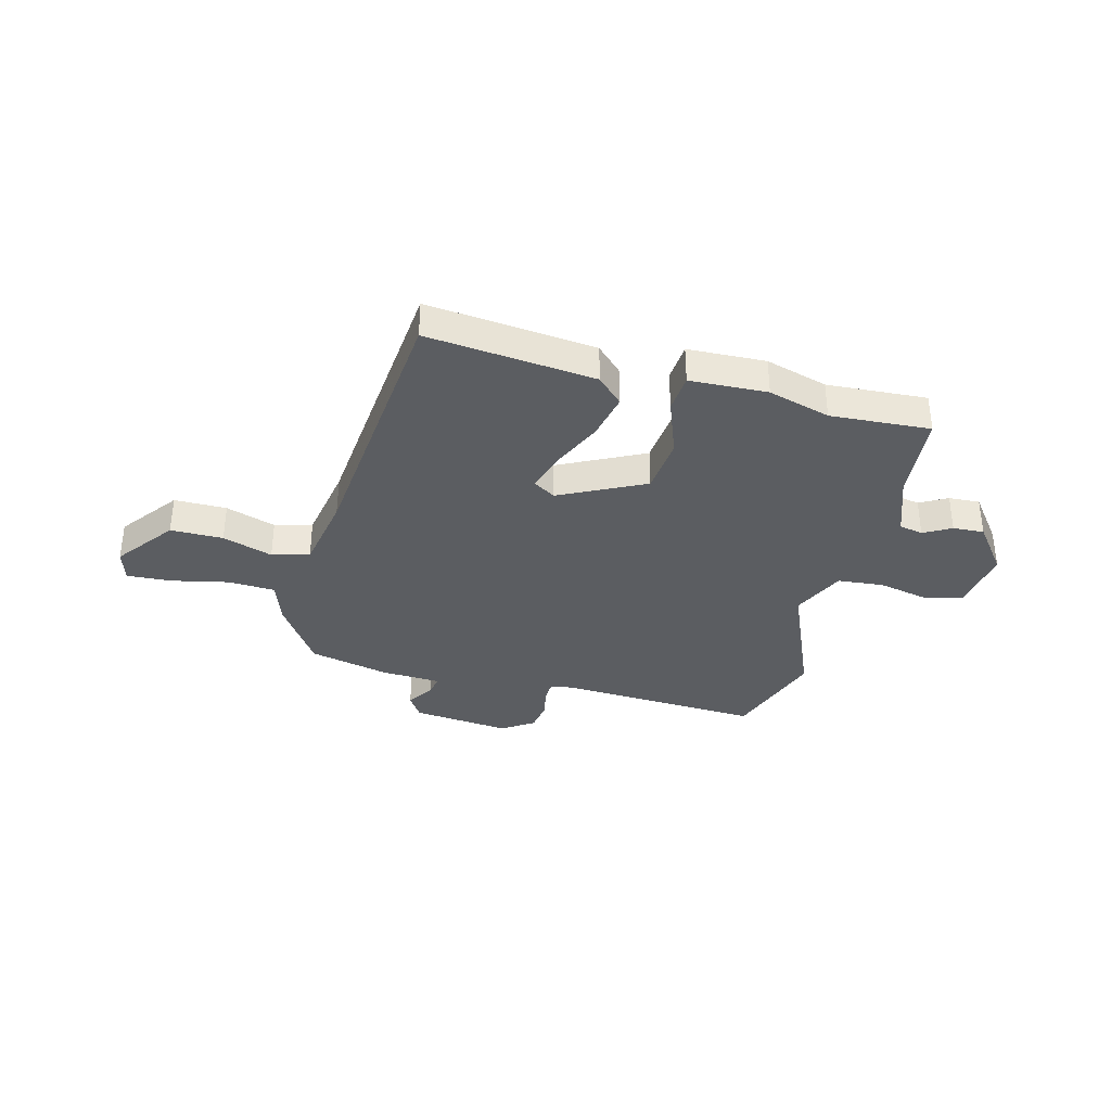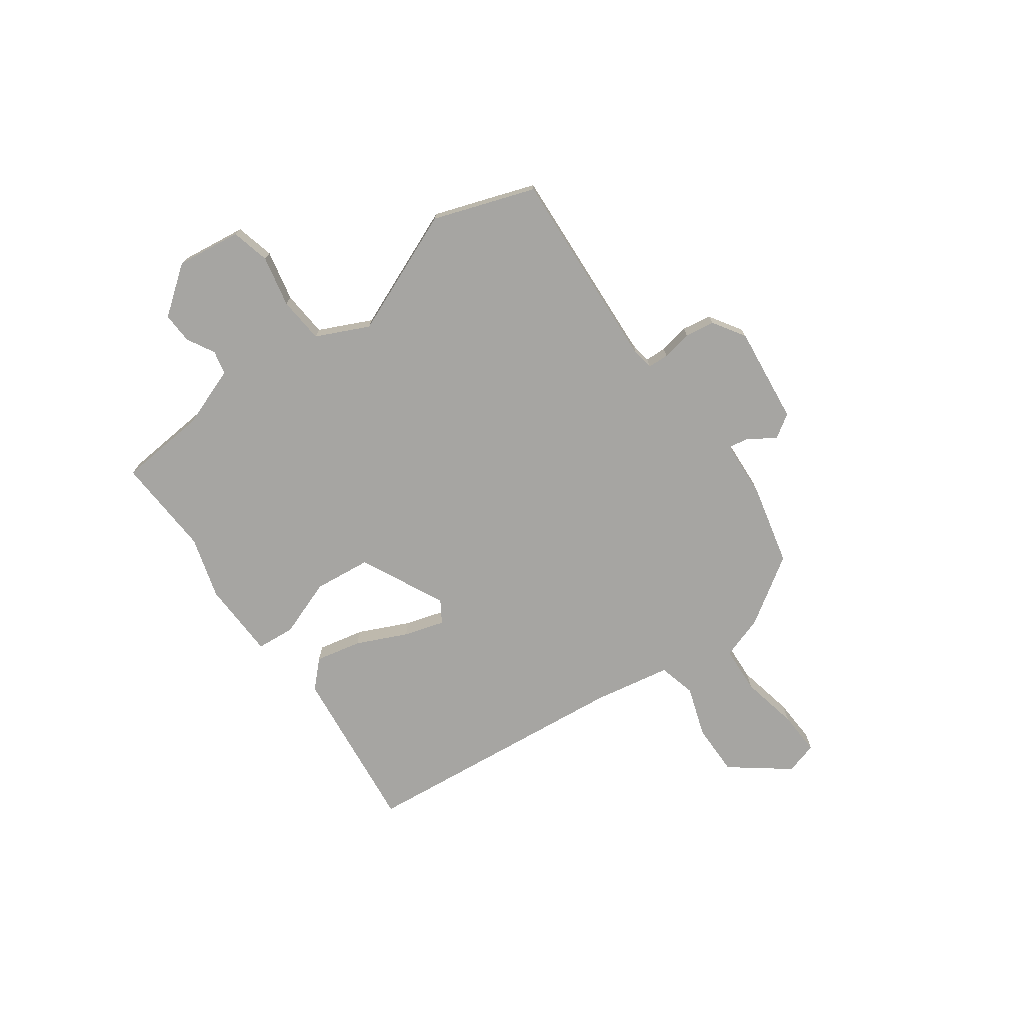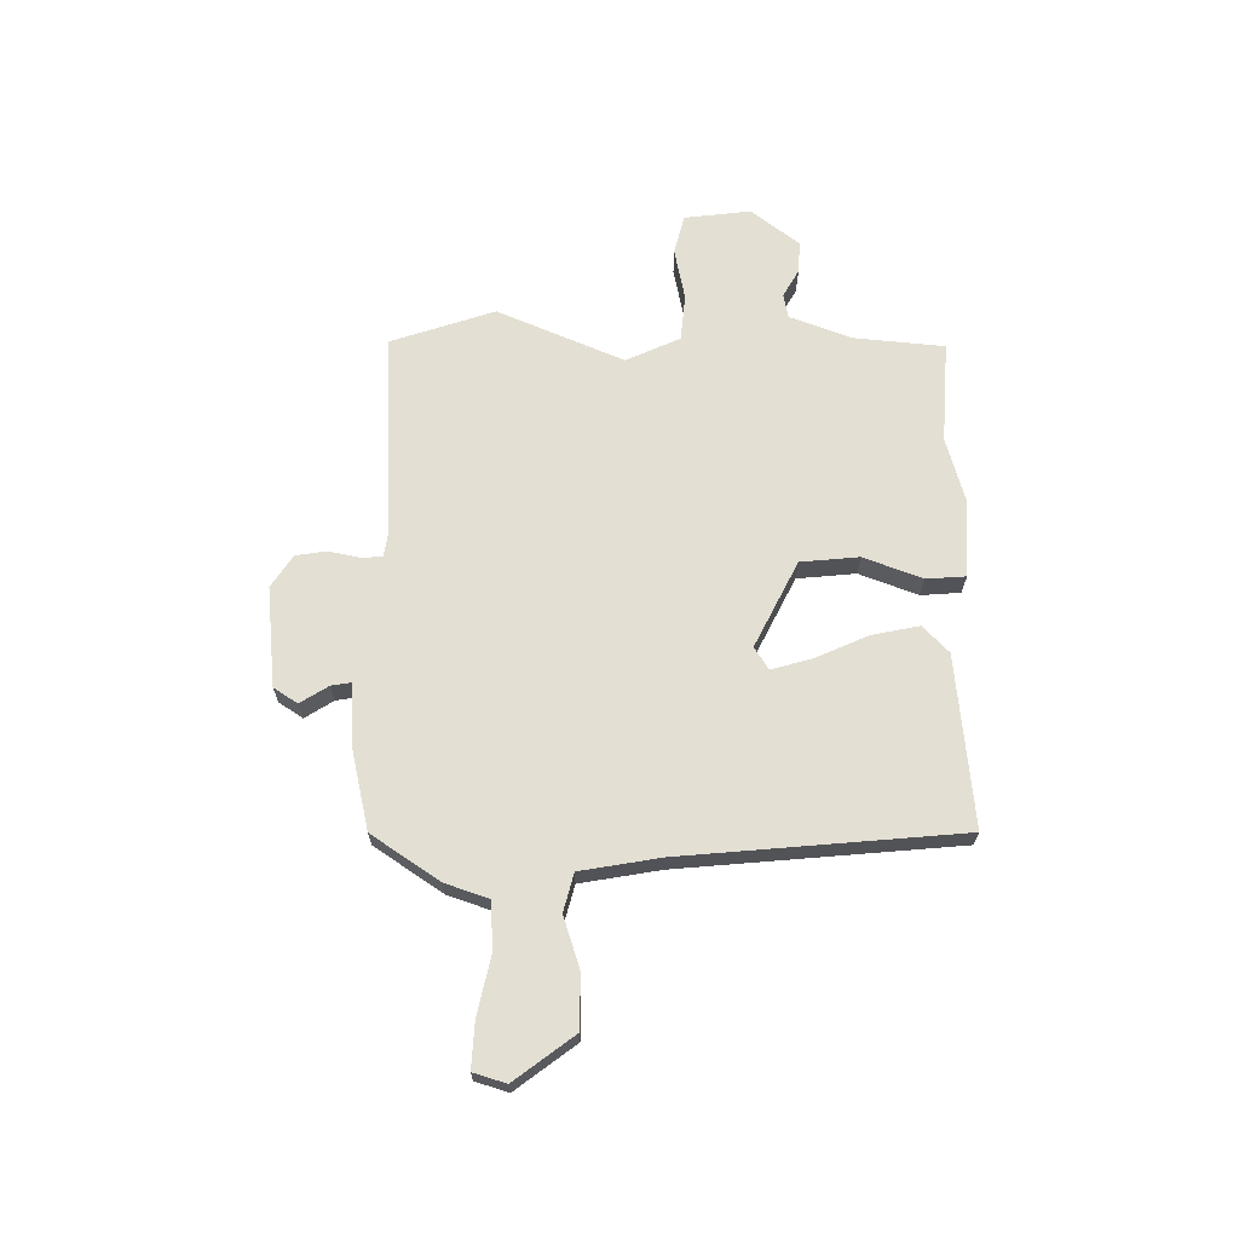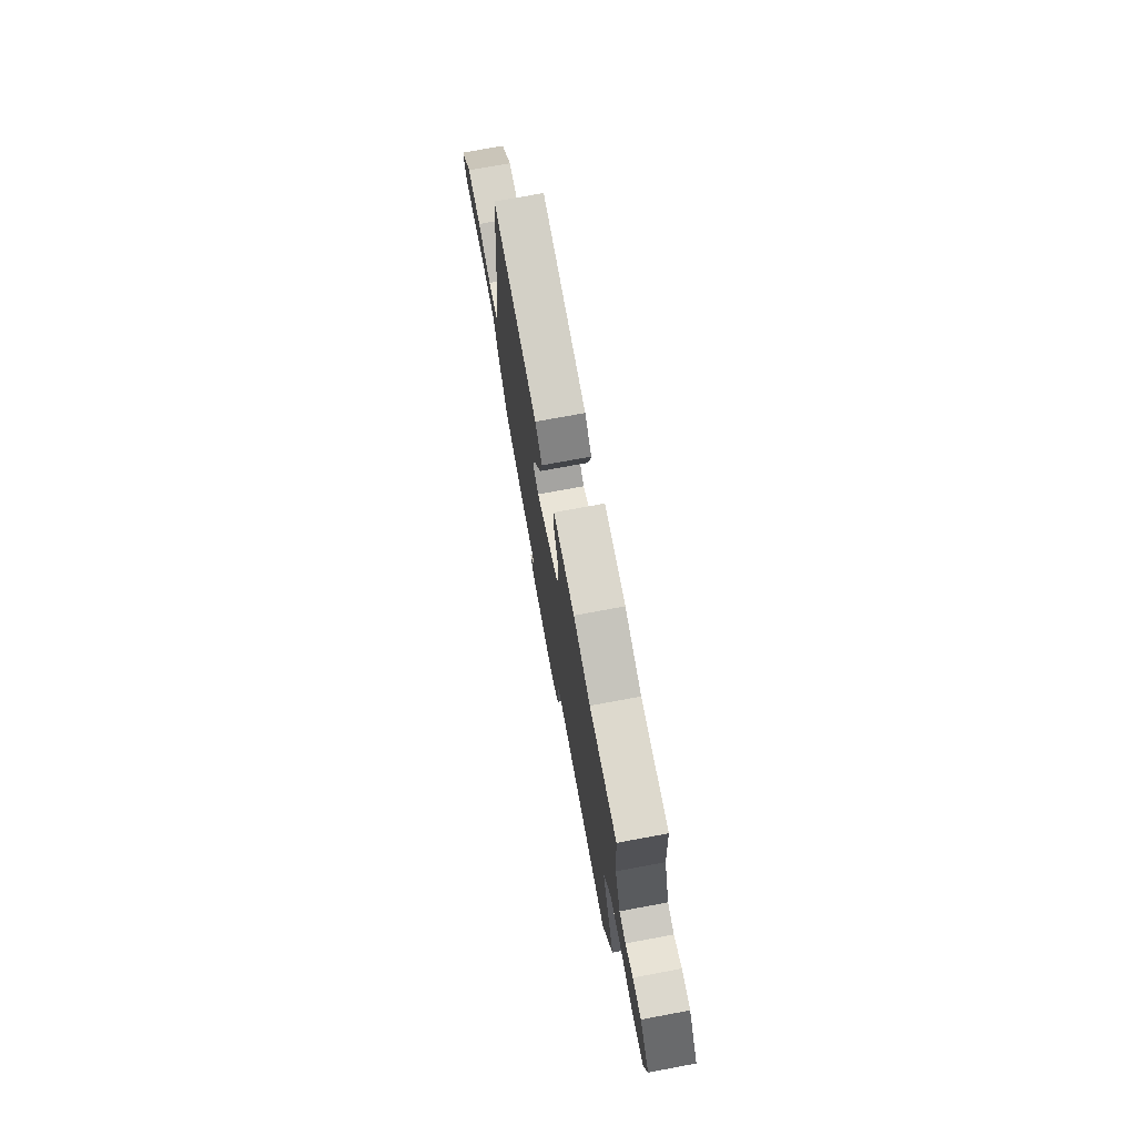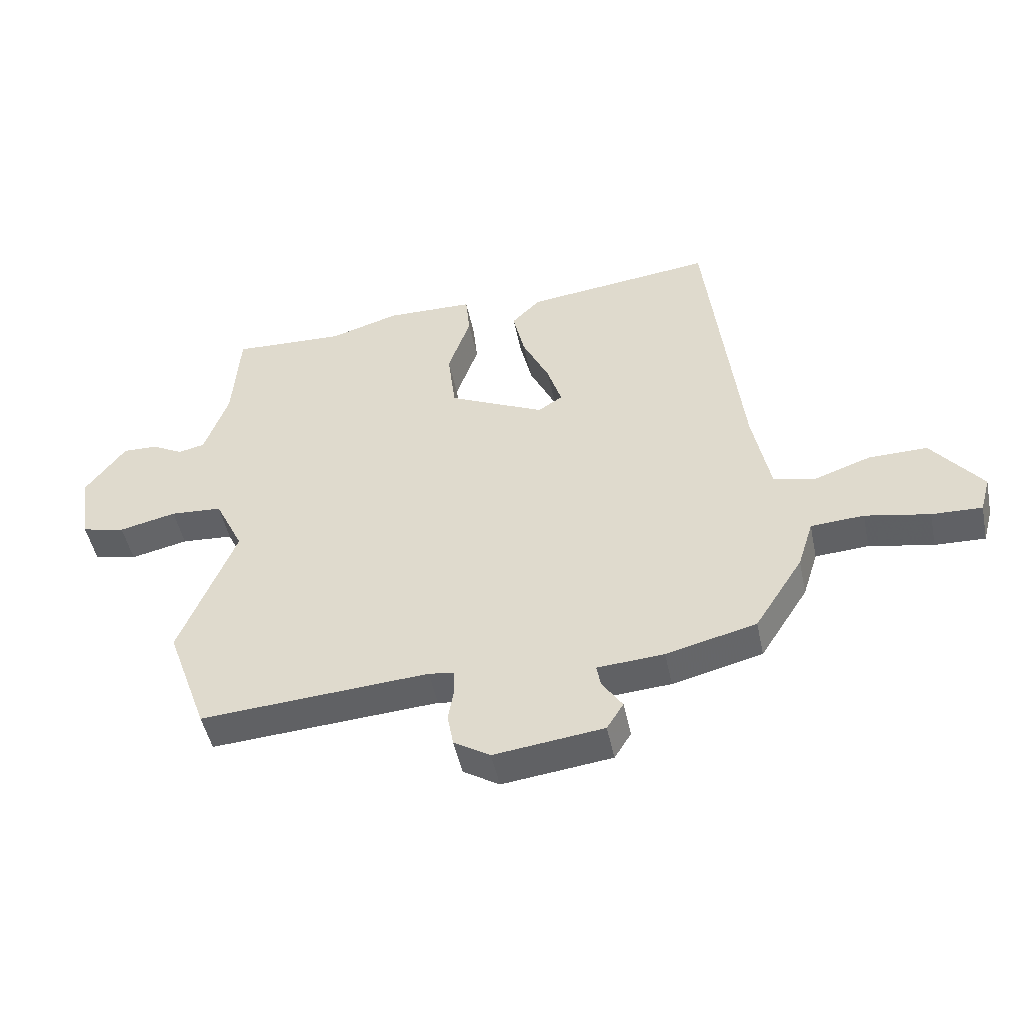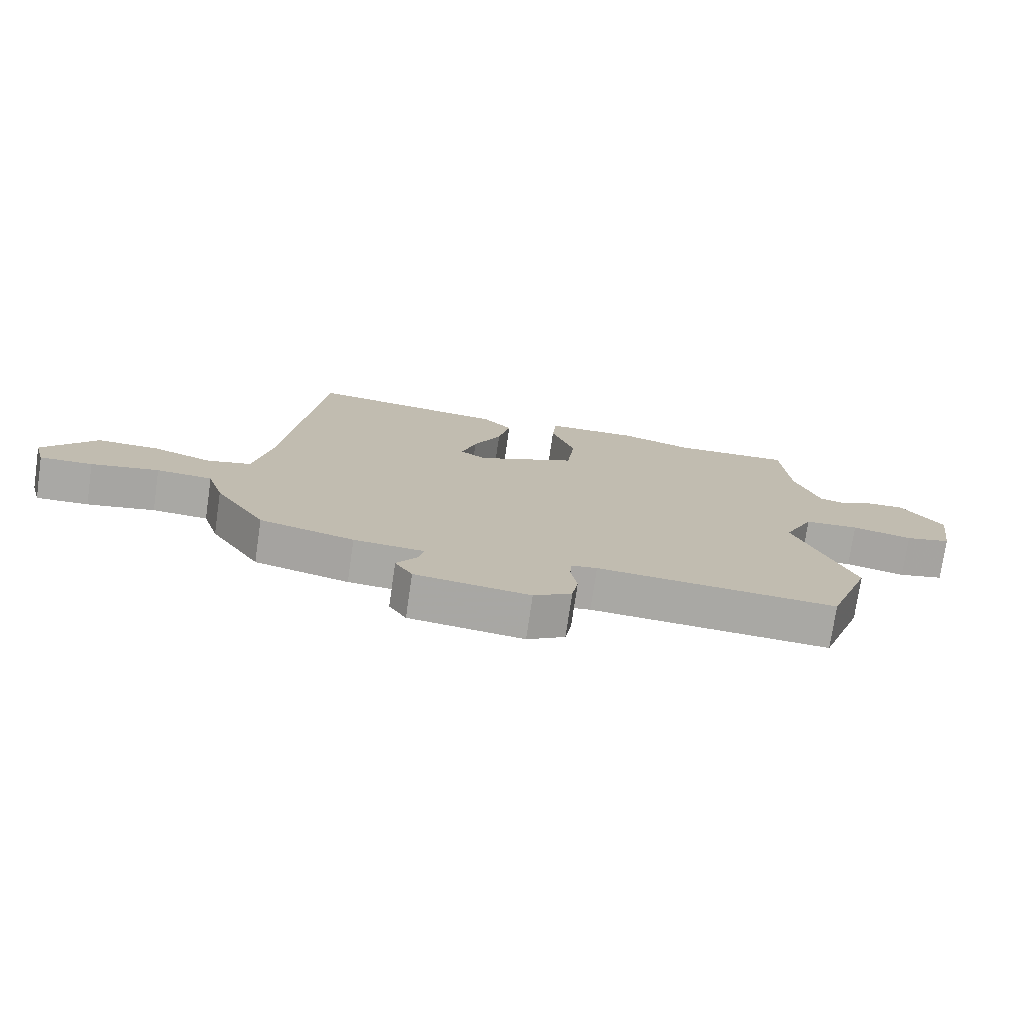
<metadata>
{"format":"obj","ext":"obj","renderer":"f3d","projection":"perspective","resolution":1024,"background":"white","views":[{"elev":-35.4,"azim":-13.5,"up":"+Y"},{"elev":-73.7,"azim":126.4,"up":"+Y"},{"elev":66.9,"azim":-88.2,"up":"+Y"},{"elev":74.3,"azim":79.5,"up":"+Z"},{"elev":-48.4,"azim":-168.3,"up":"+Z"},{"elev":-75.1,"azim":-8.3,"up":"+Z"}]}
</metadata>
<code>
v 0.568 0.07 -0.311
v 0.499 0.07 -0.502
v 0.115 0.07 -0.475
v 0.073 0.07 -0.481
v 0.071 0.07 -0.521
v 0.081 0.07 -0.578
v 0.071 0.07 -0.634
v 0.01 0.07 -0.672
v -0.174 0.07 -0.649
v -0.202 0.07 -0.604
v -0.168 0.07 -0.553
v -0.161 0.07 -0.516
v -0.273 0.07 -0.508
v -0.424 0.07 -0.47
v -0.505 0.07 -0.343
v -0.531 0.07 -0.261
v -0.62 0.07 -0.255
v -0.728 0.07 -0.276
v -0.812 0.07 -0.279
v -0.829 0.07 -0.218
v -0.744 0.07 -0.11
v -0.645 0.07 -0.112
v -0.551 0.07 -0.145
v -0.48 0.07 -0.128
v -0.451 0.07 0.019
v -0.392 0.07 0.533
v -0.075 0.07 0.494
v -0.027 0.07 0.445
v -0.047 0.07 0.358
v -0.092 0.07 0.263
v -0.116 0.07 0.187
v -0.075 0.07 0.16
v 0.086 0.07 0.236
v 0.099 0.07 0.344
v 0.061 0.07 0.453
v 0.068 0.07 0.526
v 0.215 0.07 0.529
v 0.332 0.07 0.493
v 0.521 0.07 0.501
v 0.533 0.07 0.333
v 0.573 0.07 0.218
v 0.618 0.07 0.208
v 0.67 0.07 0.236
v 0.729 0.07 0.238
v 0.796 0.07 0.147
v 0.778 0.07 0.025
v 0.705 0.07 0.008
v 0.609 0.07 0.03
v 0.522 0.07 0.024
v 0.474 0.07 -0.075
v 0.568 0 -0.311
v 0.499 0 -0.502
v 0.115 0 -0.475
v 0.073 0 -0.481
v 0.071 0 -0.521
v 0.081 0 -0.578
v 0.071 0 -0.634
v 0.01 0 -0.672
v -0.174 0 -0.649
v -0.202 0 -0.604
v -0.168 0 -0.553
v -0.161 0 -0.516
v -0.273 0 -0.508
v -0.424 0 -0.47
v -0.505 0 -0.343
v -0.531 0 -0.261
v -0.62 0 -0.255
v -0.728 0 -0.276
v -0.812 0 -0.279
v -0.829 0 -0.218
v -0.744 0 -0.11
v -0.645 0 -0.112
v -0.551 0 -0.145
v -0.48 0 -0.128
v -0.451 0 0.019
v -0.392 0 0.533
v -0.075 0 0.494
v -0.027 0 0.445
v -0.047 0 0.358
v -0.092 0 0.263
v -0.116 0 0.187
v -0.075 0 0.16
v 0.086 0 0.236
v 0.099 0 0.344
v 0.061 0 0.453
v 0.068 0 0.526
v 0.215 0 0.529
v 0.332 0 0.493
v 0.521 0 0.501
v 0.533 0 0.333
v 0.573 0 0.218
v 0.618 0 0.208
v 0.67 0 0.236
v 0.729 0 0.238
v 0.796 0 0.147
v 0.778 0 0.025
v 0.705 0 0.008
v 0.609 0 0.03
v 0.522 0 0.024
v 0.474 0 -0.075
f 45 46 47 48
f 45 48 49
f 42 43 44 45
f 41 42 45 49
f 40 41 49 50
f 38 39 40 50
f 34 35 36 37
f 33 34 37 38
f 27 28 29 30
f 25 26 27 30
f 24 25 30 31
f 20 21 22 23
f 20 23 24
f 17 18 19 20
f 16 17 20 24
f 12 13 14 15
f 12 15 16 24
f 8 9 10 11
f 8 11 12
f 5 6 7 8
f 4 5 8 12
f 50 1 2 3
f 33 38 50 3
f 12 24 31 32
f 4 12 32 33
f 3 4 33
f 98 97 96 95
f 99 98 95
f 95 94 93 92
f 99 95 92 91
f 100 99 91 90
f 100 90 89 88
f 87 86 85 84
f 88 87 84 83
f 80 79 78 77
f 80 77 76 75
f 81 80 75 74
f 73 72 71 70
f 74 73 70
f 70 69 68 67
f 74 70 67 66
f 65 64 63 62
f 74 66 65 62
f 61 60 59 58
f 62 61 58
f 58 57 56 55
f 62 58 55 54
f 53 52 51 100
f 53 100 88 83
f 82 81 74 62
f 83 82 62 54
f 83 54 53
f 1 51 52 2
f 2 52 53 3
f 3 53 54 4
f 4 54 55 5
f 5 55 56 6
f 6 56 57 7
f 7 57 58 8
f 8 58 59 9
f 9 59 60 10
f 10 60 61 11
f 11 61 62 12
f 12 62 63 13
f 13 63 64 14
f 14 64 65 15
f 15 65 66 16
f 16 66 67 17
f 17 67 68 18
f 18 68 69 19
f 19 69 70 20
f 20 70 71 21
f 21 71 72 22
f 22 72 73 23
f 23 73 74 24
f 24 74 75 25
f 25 75 76 26
f 26 76 77 27
f 27 77 78 28
f 28 78 79 29
f 29 79 80 30
f 30 80 81 31
f 31 81 82 32
f 32 82 83 33
f 33 83 84 34
f 34 84 85 35
f 35 85 86 36
f 36 86 87 37
f 37 87 88 38
f 38 88 89 39
f 39 89 90 40
f 40 90 91 41
f 41 91 92 42
f 42 92 93 43
f 43 93 94 44
f 44 94 95 45
f 45 95 96 46
f 46 96 97 47
f 47 97 98 48
f 48 98 99 49
f 49 99 100 50
f 50 100 51 1

</code>
